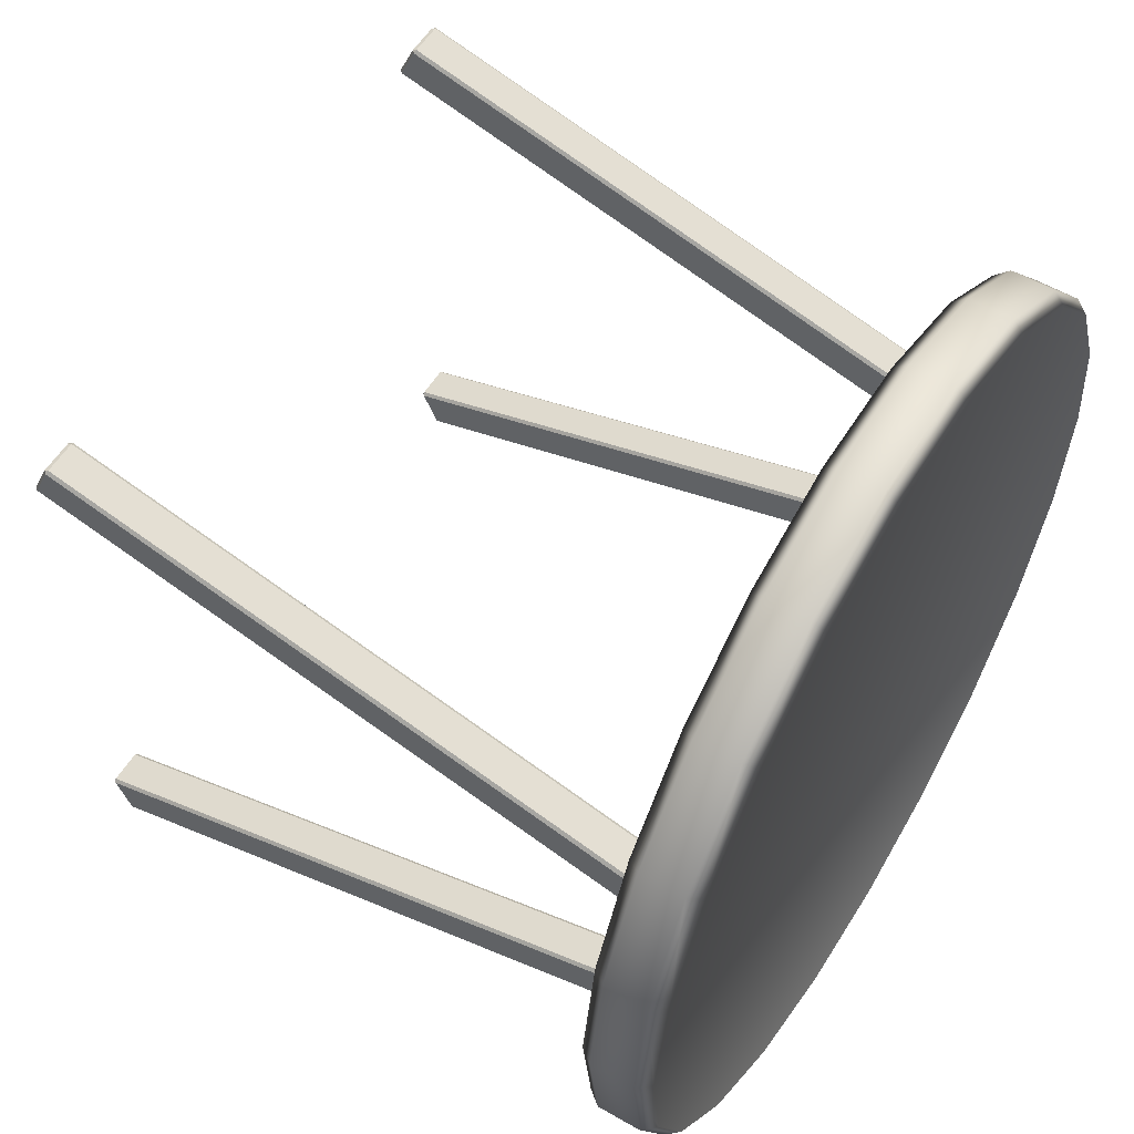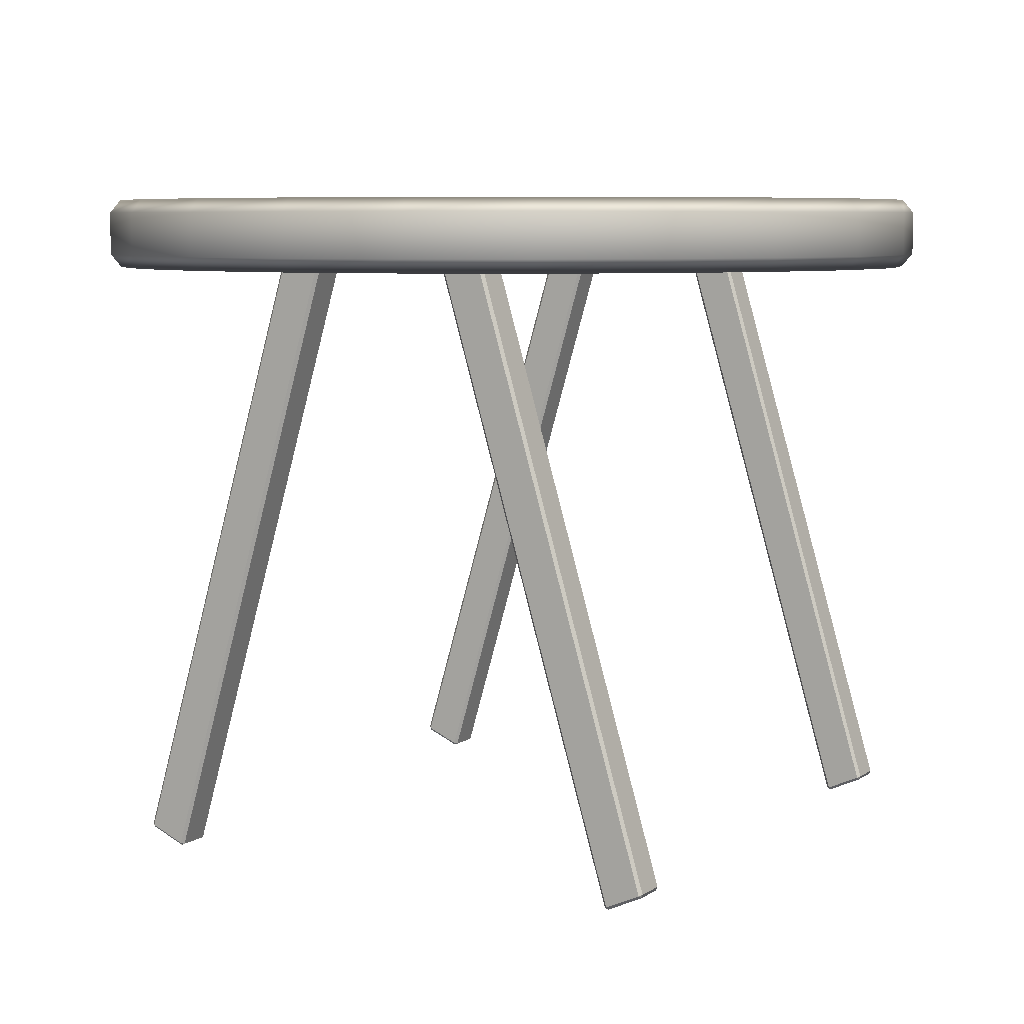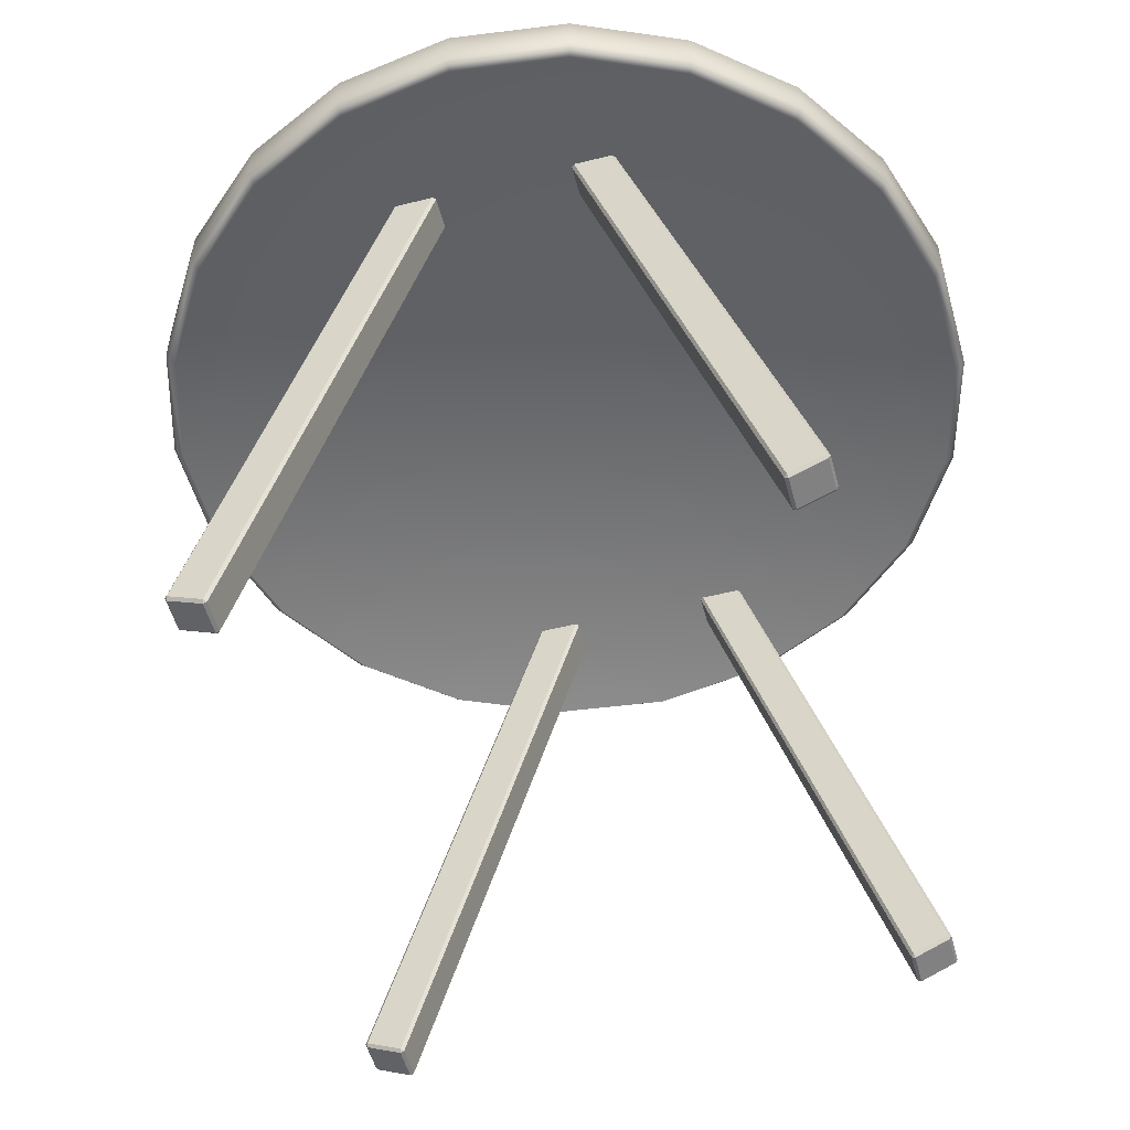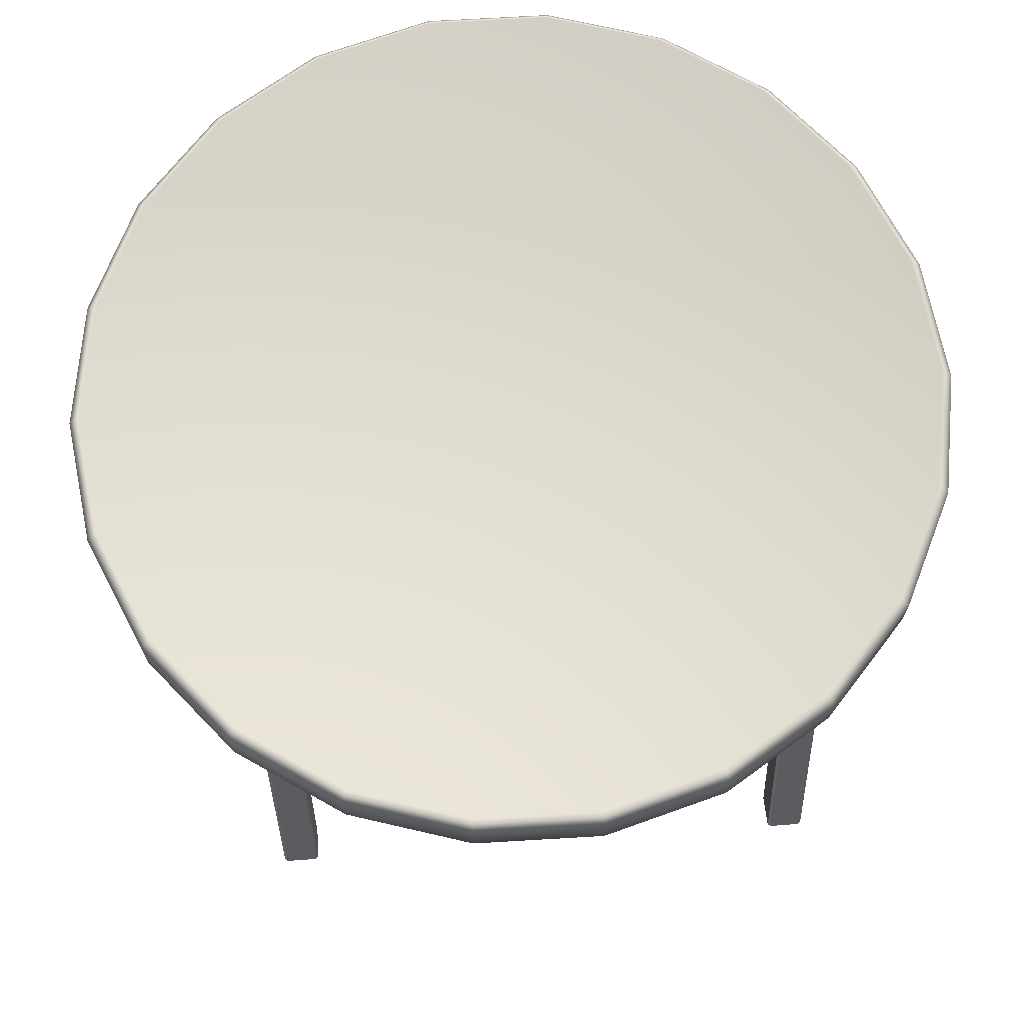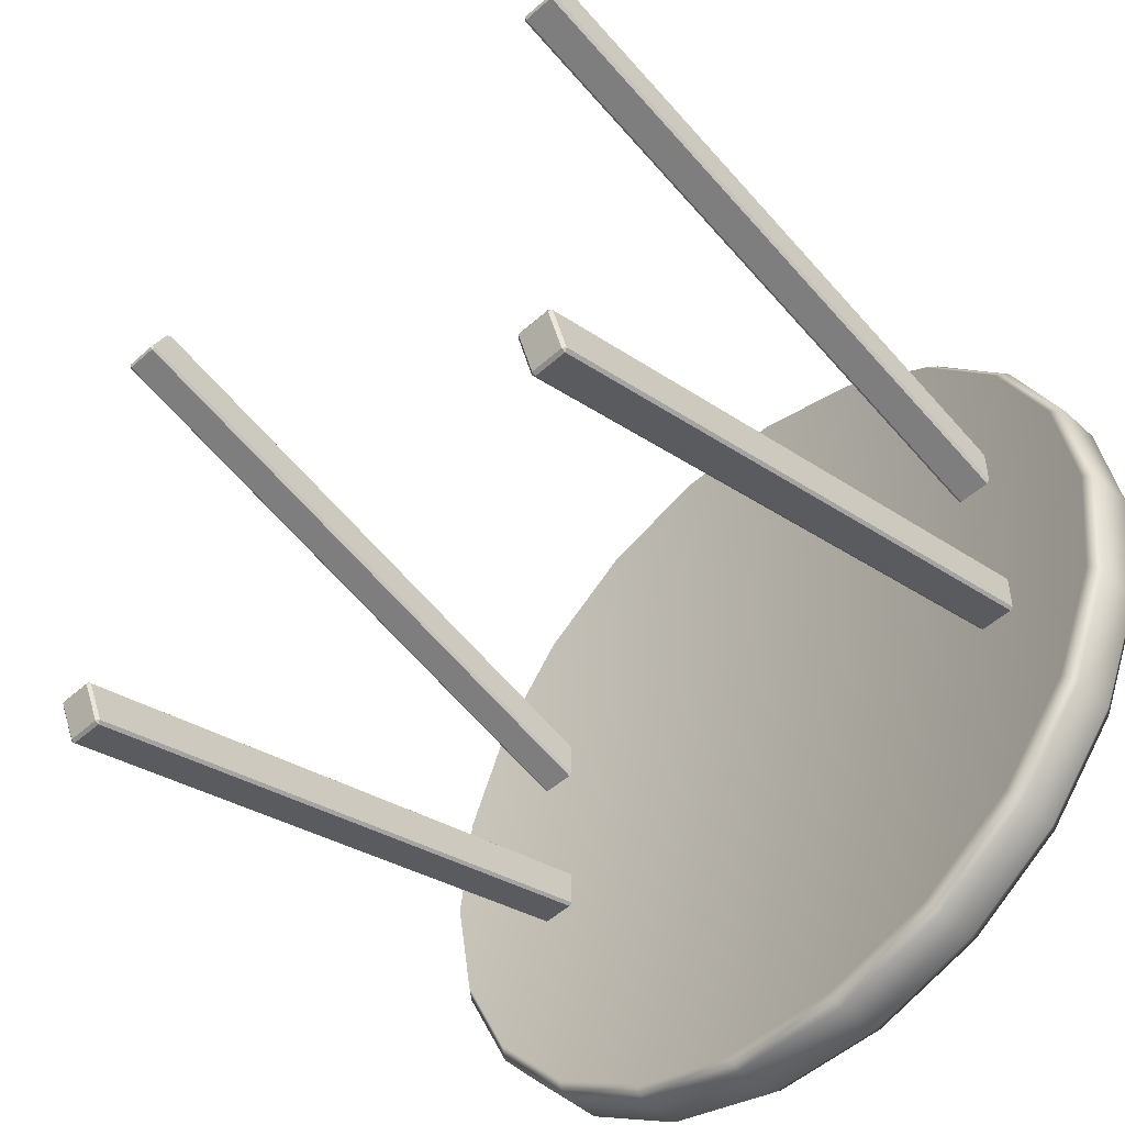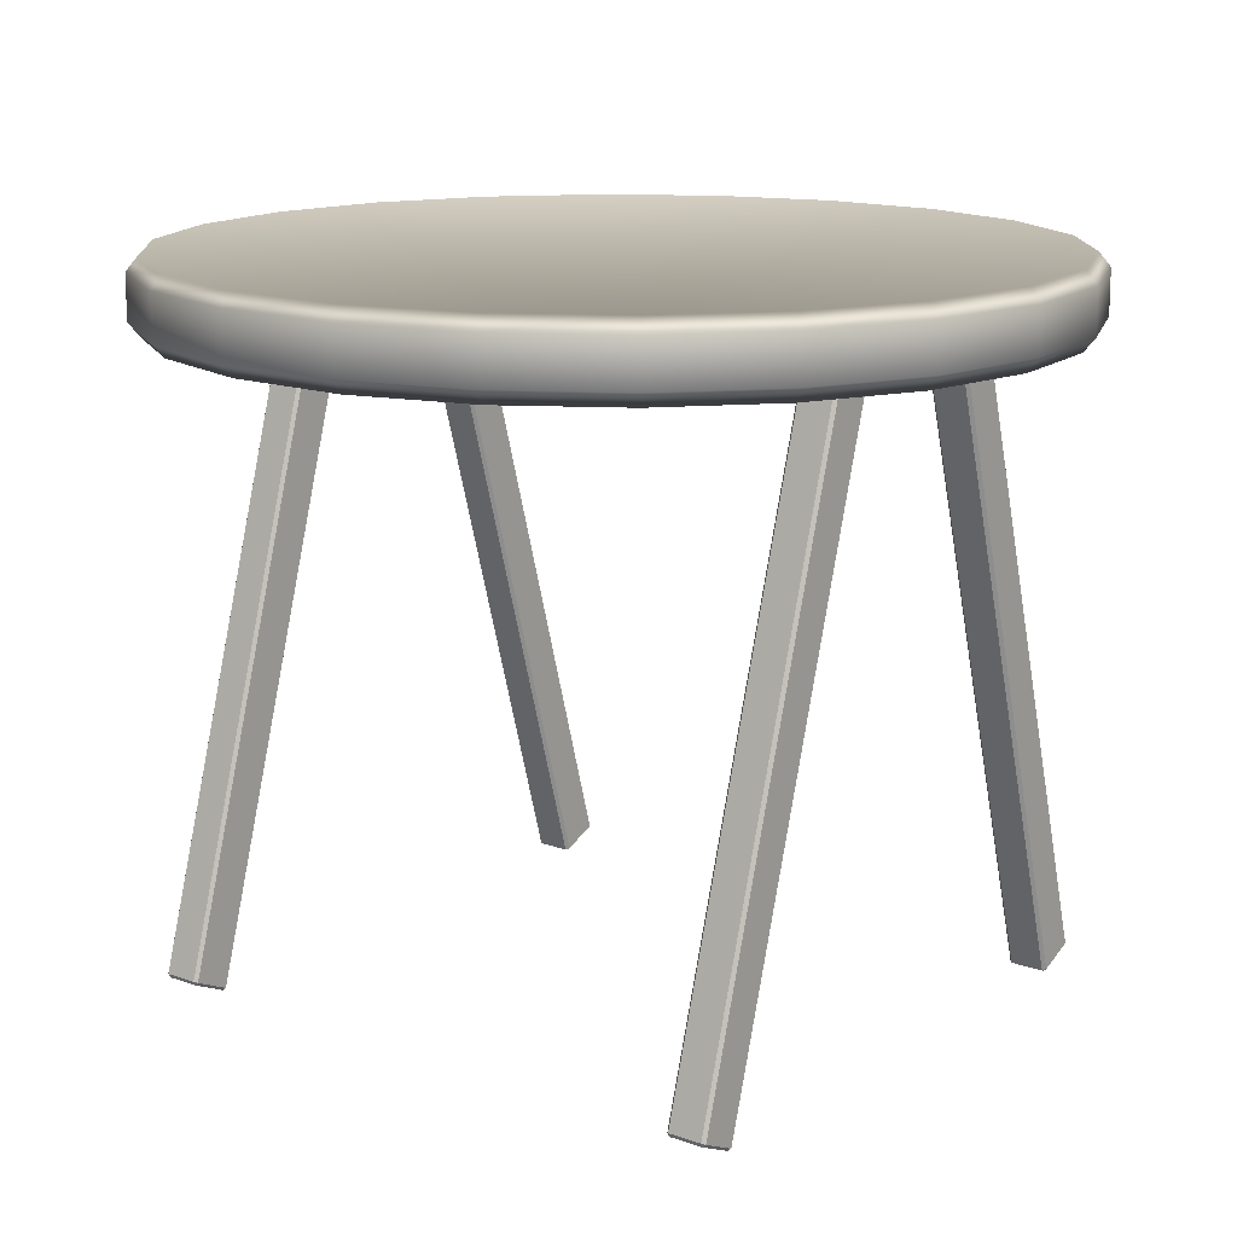
<metadata>
{"format":"obj","ext":"obj","renderer":"f3d","projection":"perspective","resolution":1024,"background":"white","views":[{"elev":56.0,"azim":-58.8,"up":"+Y"},{"elev":6.8,"azim":119.1,"up":"+Z"},{"elev":-52.9,"azim":104.9,"up":"+Z"},{"elev":70.4,"azim":175.8,"up":"+Z"},{"elev":-49.7,"azim":-135.5,"up":"+Y"},{"elev":14.3,"azim":-142.2,"up":"+Z"}]}
</metadata>
<code>
o SideTable_309
v -0.2365 0.2463 -0.3196
v -0.2365 0.2191 -0.3319
v -0.2365 0.07647 0.1532
v -0.2365 0.1036 0.1655
v -0.2644 0.2484 -0.3187
v -0.2388 0.2484 -0.3187
v -0.2388 0.1057 0.1664
v -0.2644 0.1057 0.1664
v 0.1831 0.2197 -0.334
v 0.2087 0.2197 -0.334
v 0.2087 0.2469 -0.3217
v 0.1831 0.2469 -0.3217
v -0.2388 0.217 -0.3328
v -0.2644 0.217 -0.3328
v -0.2644 0.07435 0.1523
v -0.2388 0.07435 0.1523
v -0.2666 0.2191 -0.3319
v -0.2666 0.2463 -0.3196
v -0.2666 0.1036 0.1655
v -0.2666 0.07647 0.1532
v 0.211 0.2463 -0.3196
v 0.211 0.2191 -0.3319
v 0.211 0.07647 0.1532
v 0.211 0.1036 0.1655
v 0.1831 0.2484 -0.3187
v 0.2087 0.2484 -0.3187
v 0.2087 0.1057 0.1664
v 0.1831 0.1057 0.1664
v -0.2388 -0.1739 -0.333
v -0.2388 -0.03161 0.1522
v -0.2644 -0.03161 0.1522
v -0.2644 -0.1739 -0.333
v 0.2087 0.217 -0.3328
v 0.1831 0.217 -0.3328
v 0.1831 0.07435 0.1523
v 0.2087 0.07435 0.1523
v 0.1808 0.2191 -0.3319
v 0.1808 0.2463 -0.3196
v 0.1808 0.1036 0.1655
v 0.1808 0.07647 0.1532
v -0.2365 -0.2032 -0.3198
v -0.2365 -0.06087 0.1654
v -0.2365 -0.03373 0.1532
v -0.2365 -0.1761 -0.332
v -0.2644 -0.2053 -0.3188
v -0.2644 -0.06299 0.1664
v -0.2388 -0.06299 0.1664
v -0.2388 -0.2053 -0.3188
v 0.2087 -0.1739 -0.333
v 0.2087 -0.03161 0.1522
v 0.1831 -0.03161 0.1522
v 0.1831 -0.1739 -0.333
v -0.2644 -0.1767 -0.3341
v -0.2644 -0.2038 -0.3219
v -0.2388 -0.2038 -0.3219
v -0.2388 -0.1767 -0.3341
v -0.2666 -0.1761 -0.332
v -0.2666 -0.03373 0.1532
v -0.2666 -0.06087 0.1654
v -0.2666 -0.2032 -0.3198
v 0.211 -0.2032 -0.3198
v 0.211 -0.06087 0.1654
v 0.211 -0.03373 0.1532
v 0.211 -0.1761 -0.332
v 0.1831 -0.2053 -0.3188
v 0.1831 -0.06299 0.1664
v 0.2087 -0.06299 0.1664
v 0.2087 -0.2053 -0.3188
v 0.1831 -0.1767 -0.3341
v 0.1831 -0.2038 -0.3219
v 0.2087 -0.2038 -0.3219
v 0.2087 -0.1767 -0.3341
v 0.1808 -0.1761 -0.332
v 0.1808 -0.03373 0.1532
v 0.1808 -0.06087 0.1654
v 0.1808 -0.2032 -0.3198
v -0.2388 0.2197 -0.334
v -0.2644 0.2197 -0.334
v -0.2388 0.2469 -0.3217
v -0.2644 0.2469 -0.3217
v 0.308 0.1019 0.1529
v 0.3202 0.006947 0.1529
v 0.3202 0.006936 0.1867
v 0.308 0.1019 0.1867
v 0.2695 0.1895 0.153
v 0.2695 0.1895 0.1868
v 0.3052 -0.0876 0.1867
v 0.3052 -0.08759 0.1529
v 0.2642 -0.1741 0.1866
v 0.2642 -0.1741 0.1528
v 0.2005 -0.2455 0.1866
v 0.2005 -0.2455 0.1528
v 0.2972 -0.08509 0.1424
v 0.3118 0.007075 0.1424
v 0.3118 0.007056 0.1972
v 0.2972 -0.08511 0.1971
v 0.2572 -0.1694 0.1424
v 0.2572 -0.1694 0.1971
v 0.195 -0.239 0.1423
v 0.195 -0.239 0.1971
v 0.2624 0.1851 0.1972
v 0.2023 0.2565 0.1973
v 0.2079 0.2628 0.1868
v 0.2999 0.09961 0.1972
v 0.2999 0.09963 0.1425
v 0.2624 0.1851 0.1425
v 0.1192 -0.296 0.1528
v 0.1192 -0.2961 0.1866
v 0.02695 -0.3217 0.1866
v 0.02695 -0.3217 0.1528
v -0.06875 -0.3203 0.1866
v -0.06875 -0.3203 0.1528
v -0.1602 -0.2919 0.1866
v -0.1602 -0.2919 0.1528
v -0.2399 -0.239 0.1866
v -0.2399 -0.239 0.1528
v 0.1158 -0.2883 0.1423
v 0.1158 -0.2883 0.1971
v 0.02588 -0.3133 0.1423
v 0.02588 -0.3133 0.1971
v -0.06743 -0.3119 0.1423
v -0.06743 -0.3119 0.1971
v -0.1566 -0.2843 0.1423
v -0.1566 -0.2843 0.1971
v -0.2343 -0.2327 0.1423
v -0.2343 -0.2327 0.1971
v -0.3016 -0.1658 0.1528
v -0.3016 -0.1658 0.1866
v -0.34 -0.07812 0.1867
v -0.34 -0.07811 0.1529
v -0.3523 0.01681 0.1867
v -0.3523 0.01682 0.1529
v -0.3373 0.1113 0.1867
v -0.3373 0.1114 0.1529
v -0.2962 0.1978 0.1868
v -0.2962 0.1978 0.153
v -0.2325 0.2692 0.1868
v -0.2325 0.2692 0.153
v -0.2944 -0.1613 0.1424
v -0.2944 -0.1613 0.1971
v -0.3319 -0.07587 0.1971
v -0.3438 0.0167 0.1424
v -0.3319 -0.07585 0.1424
v -0.3292 0.1089 0.1425
v -0.2892 0.1932 0.1425
v -0.2271 0.2628 0.1425
v -0.3438 0.01668 0.1972
v -0.3292 0.1088 0.1972
v -0.2892 0.1932 0.1972
v -0.1512 0.3198 0.153
v -0.1512 0.3198 0.1868
v -0.05898 0.3454 0.1868
v -0.05898 0.3454 0.153
v 0.03673 0.344 0.1868
v 0.03673 0.344 0.153
v 0.1282 0.3157 0.1868
v 0.1282 0.3157 0.153
v 0.2079 0.2628 0.153
v -0.1478 0.3121 0.1425
v -0.2271 0.2628 0.1973
v -0.1478 0.3121 0.1973
v -0.0579 0.3371 0.1425
v -0.0579 0.337 0.1973
v 0.03541 0.3357 0.1425
v 0.03541 0.3357 0.1973
v 0.1245 0.3081 0.1425
v 0.1245 0.3081 0.1973
v 0.2023 0.2565 0.1425
f 1 3 2
f 1 4 3
f 5 7 6
f 5 8 7
f 9 11 10
f 9 12 11
f 13 15 14
f 13 16 15
f 17 19 18
f 17 20 19
f 21 23 22
f 21 24 23
f 25 27 26
f 25 28 27
f 29 31 30
f 29 32 31
f 33 35 34
f 33 36 35
f 37 39 38
f 37 40 39
f 41 43 42
f 41 44 43
f 45 47 46
f 45 48 47
f 49 51 50
f 49 52 51
f 53 55 54
f 53 56 55
f 57 59 58
f 57 60 59
f 61 63 62
f 61 64 63
f 65 67 66
f 65 68 67
f 69 71 70
f 69 72 71
f 73 75 74
f 73 76 75
f 77 2 13
f 78 14 17
f 79 6 1
f 80 18 5
f 10 22 33
f 9 34 37
f 11 26 21
f 12 38 25
f 56 29 44
f 53 57 32
f 55 41 48
f 54 45 60
f 72 49 64
f 69 73 52
f 71 61 68
f 70 65 76
f 78 13 14
f 78 77 13
f 2 16 13
f 2 3 16
f 20 14 15
f 20 17 14
f 80 17 18
f 80 78 17
f 8 18 19
f 8 5 18
f 79 5 6
f 79 80 5
f 4 6 7
f 4 1 6
f 77 1 2
f 77 79 1
f 9 33 34
f 9 10 33
f 22 36 33
f 22 23 36
f 40 34 35
f 40 37 34
f 12 37 38
f 12 9 37
f 28 38 39
f 28 25 38
f 11 25 26
f 11 12 25
f 24 26 27
f 24 21 26
f 10 21 22
f 10 11 21
f 32 56 53
f 32 29 56
f 29 43 44
f 29 30 43
f 31 57 58
f 31 32 57
f 60 53 54
f 60 57 53
f 59 45 46
f 59 60 45
f 48 54 55
f 48 45 54
f 47 41 42
f 47 48 41
f 44 55 56
f 44 41 55
f 52 72 69
f 52 49 72
f 49 63 64
f 49 50 63
f 51 73 74
f 51 52 73
f 76 69 70
f 76 73 69
f 75 65 66
f 75 76 65
f 68 70 71
f 68 65 70
f 67 61 62
f 67 68 61
f 64 71 72
f 64 61 71
f 78 79 77
f 78 80 79
f 81 83 82
f 81 84 83
f 85 84 81
f 85 86 84
f 82 83 87
f 82 87 88
f 88 87 89
f 88 89 90
f 90 89 91
f 90 91 92
f 82 88 93
f 82 93 94
f 81 82 94
f 87 83 95
f 87 95 96
f 89 87 96
f 88 97 93
f 88 90 97
f 89 96 98
f 91 89 98
f 90 99 97
f 90 92 99
f 91 98 100
f 86 102 101
f 86 103 102
f 84 86 101
f 84 101 104
f 83 104 95
f 83 84 104
f 81 94 105
f 85 81 105
f 85 105 106
f 92 108 107
f 92 91 108
f 107 108 109
f 107 109 110
f 110 109 111
f 110 111 112
f 112 111 113
f 112 113 114
f 114 113 115
f 114 115 116
f 92 107 117
f 92 117 99
f 108 91 100
f 108 100 118
f 109 108 118
f 107 119 117
f 107 110 119
f 109 118 120
f 111 109 120
f 110 121 119
f 110 112 121
f 111 120 122
f 113 111 122
f 112 123 121
f 112 114 123
f 113 122 124
f 115 113 124
f 114 125 123
f 114 116 125
f 115 124 126
f 116 128 127
f 116 115 128
f 127 128 129
f 127 129 130
f 130 129 131
f 130 131 132
f 132 131 133
f 132 133 134
f 134 133 135
f 134 135 136
f 136 135 137
f 136 137 138
f 116 127 139
f 116 139 125
f 128 115 126
f 128 126 140
f 129 128 140
f 129 140 141
f 131 129 141
f 130 132 142
f 130 142 143
f 127 143 139
f 127 130 143
f 132 144 142
f 132 134 144
f 134 145 144
f 134 136 145
f 136 146 145
f 136 138 146
f 131 141 147
f 133 131 147
f 133 147 148
f 135 133 148
f 135 148 149
f 138 151 150
f 138 137 151
f 150 151 152
f 150 152 153
f 153 152 154
f 153 154 155
f 155 154 156
f 155 156 157
f 157 156 103
f 157 103 158
f 138 150 159
f 138 159 146
f 151 137 160
f 151 160 161
f 152 151 161
f 150 162 159
f 150 153 162
f 152 161 163
f 154 152 163
f 153 164 162
f 153 155 164
f 154 163 165
f 156 154 165
f 155 166 164
f 155 157 166
f 156 165 167
f 103 156 167
f 157 168 166
f 157 158 168
f 103 167 102
f 158 86 85
f 158 103 86
f 158 85 106
f 158 106 168
f 104 96 95
f 96 104 101
f 96 101 98
f 98 101 102
f 98 102 100
f 100 102 167
f 100 167 118
f 118 167 165
f 118 165 120
f 120 165 163
f 120 163 122
f 122 163 161
f 122 161 124
f 124 161 160
f 124 160 126
f 126 160 149
f 126 149 140
f 140 149 148
f 140 148 141
f 141 148 147
f 137 149 160
f 137 135 149
f 93 105 94
f 105 93 106
f 106 93 97
f 106 97 168
f 168 97 99
f 168 99 166
f 166 99 117
f 166 117 164
f 164 117 119
f 164 119 162
f 162 119 121
f 162 121 159
f 159 121 123
f 159 123 146
f 146 123 125
f 146 125 145
f 145 125 139
f 145 139 144
f 144 139 143
f 144 143 142

</code>
